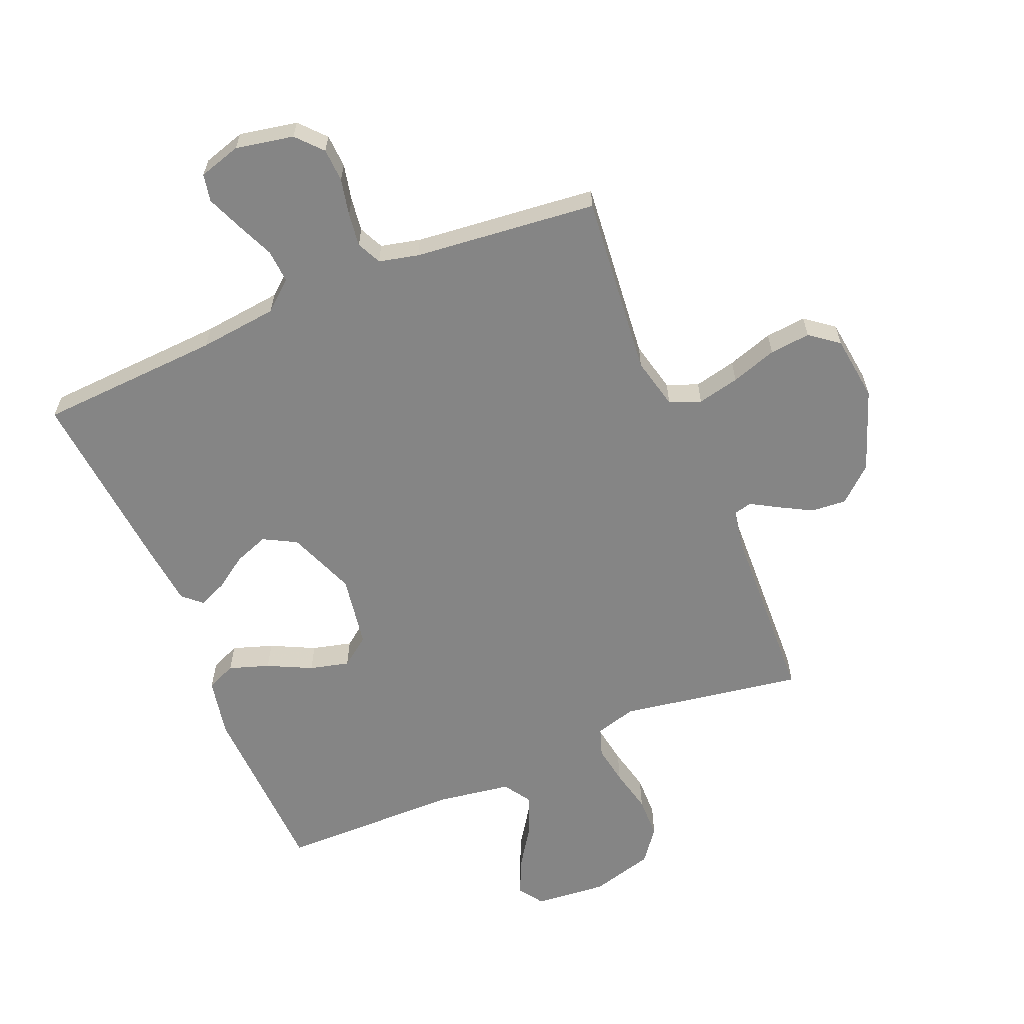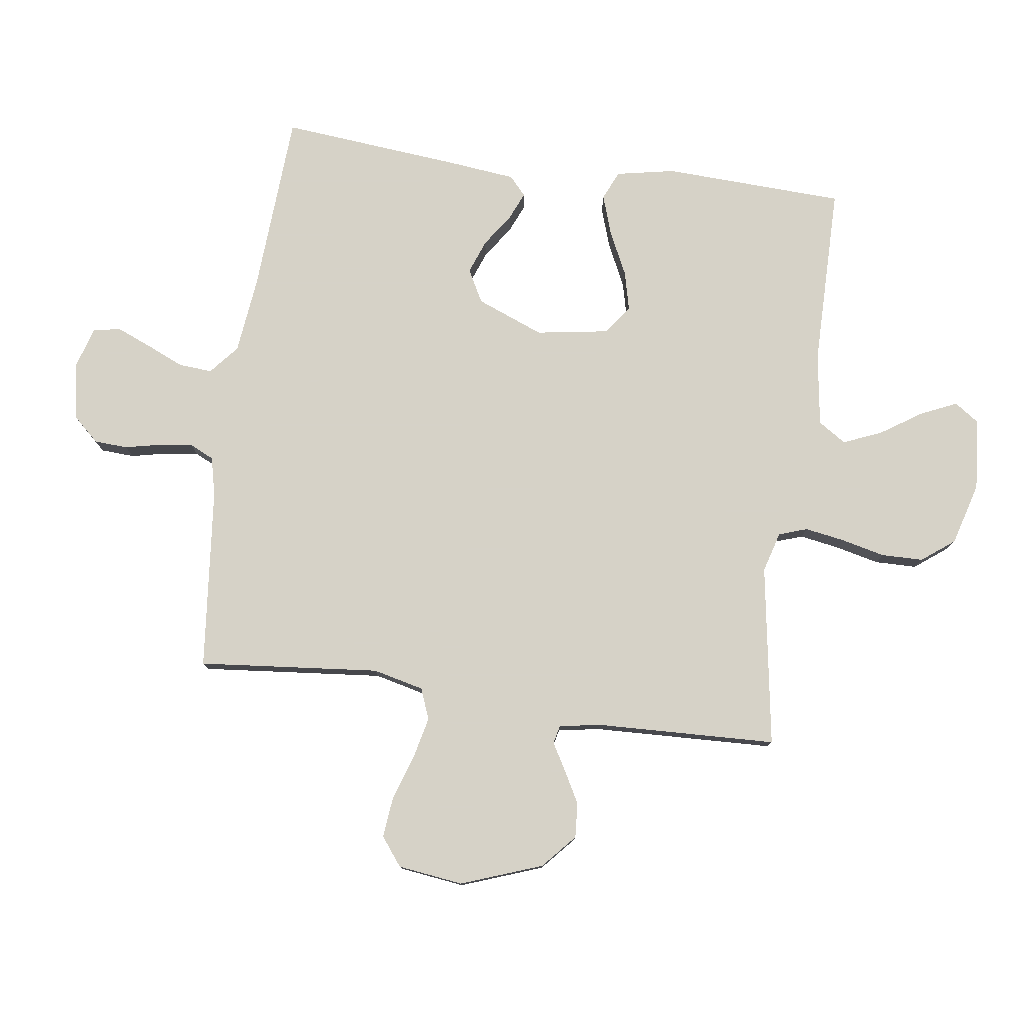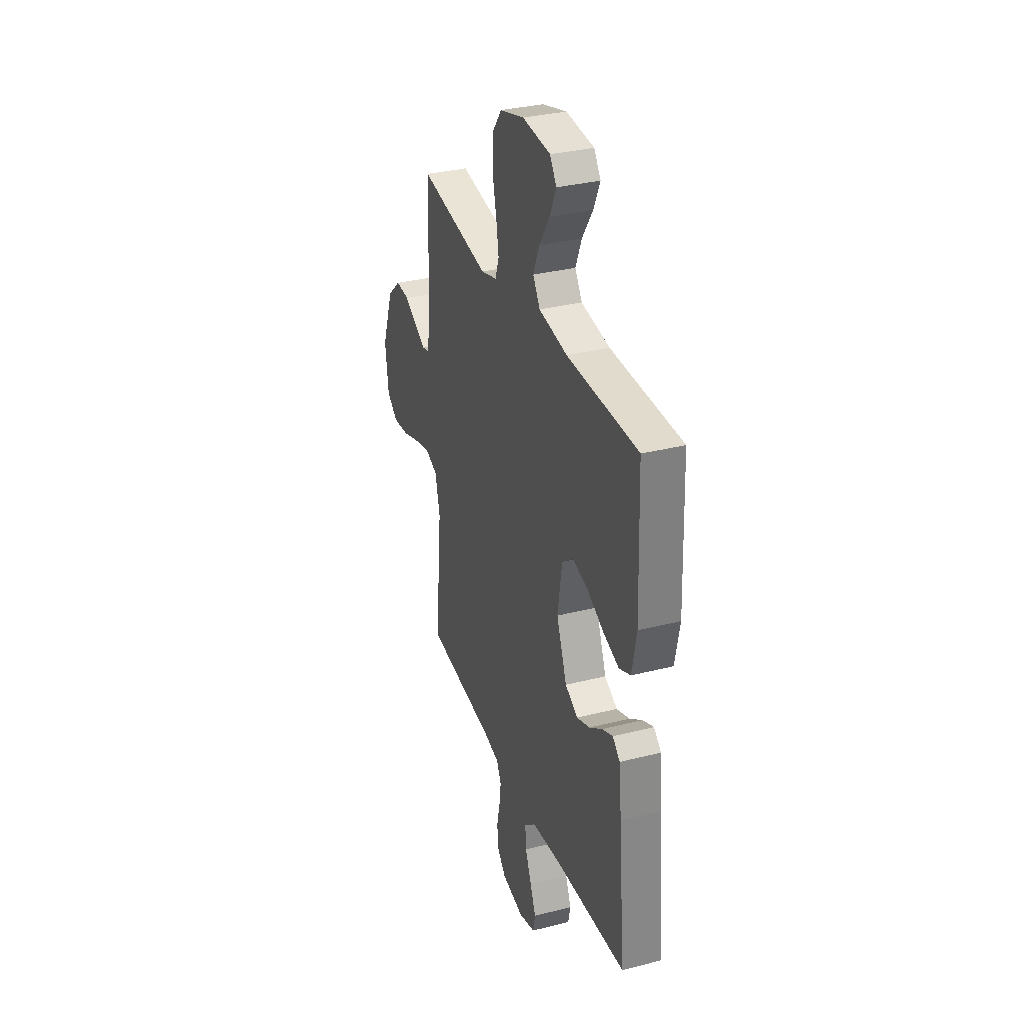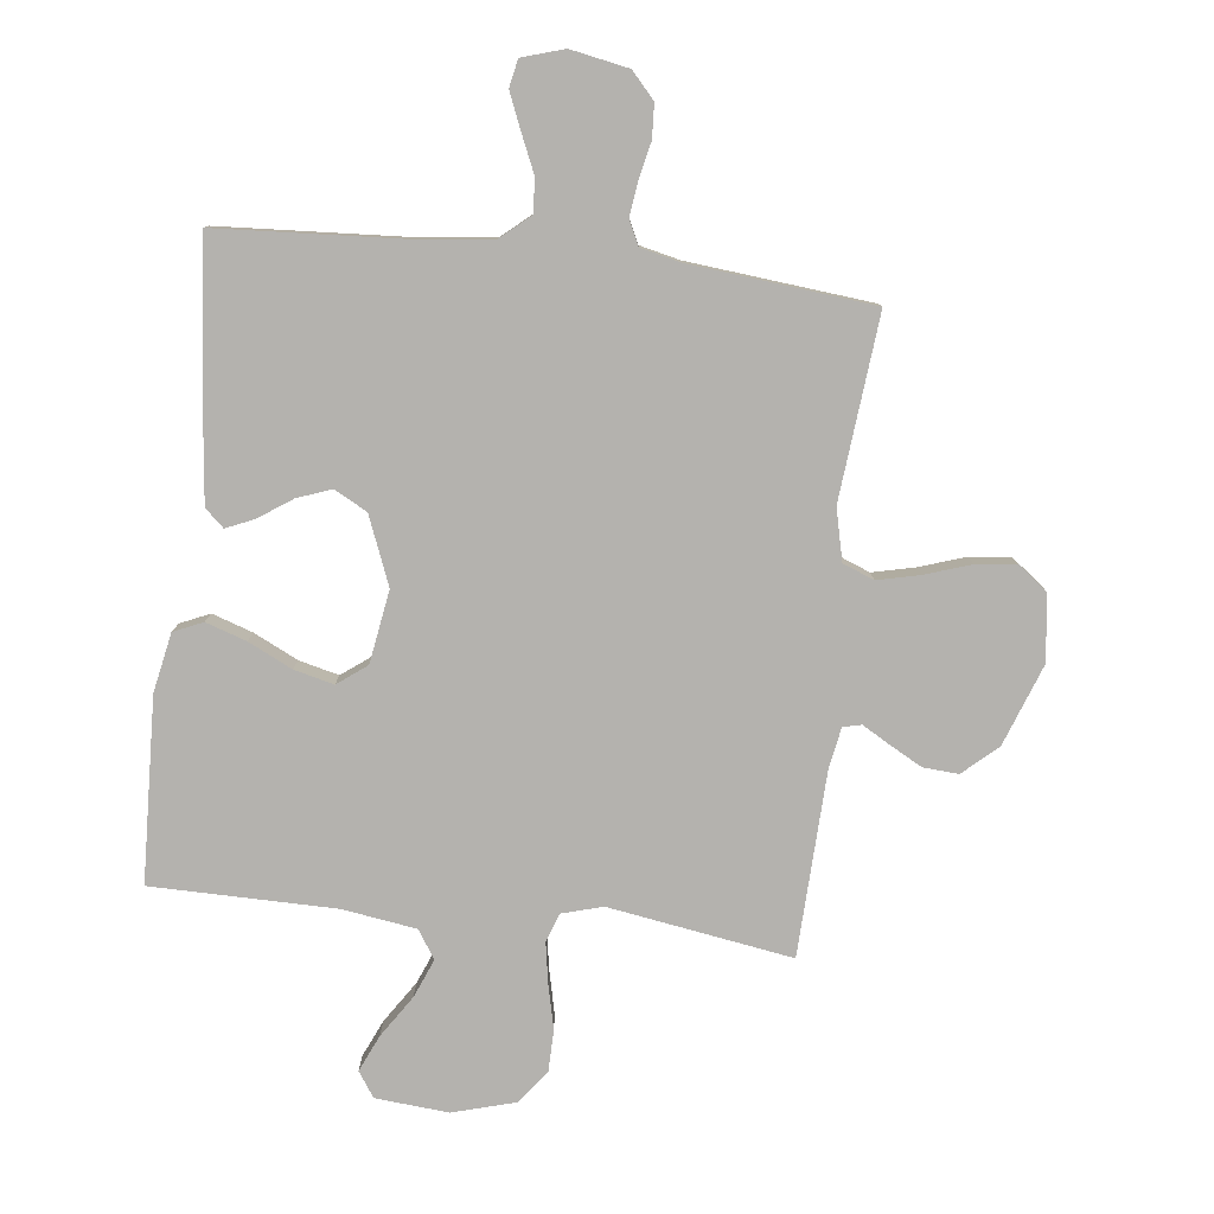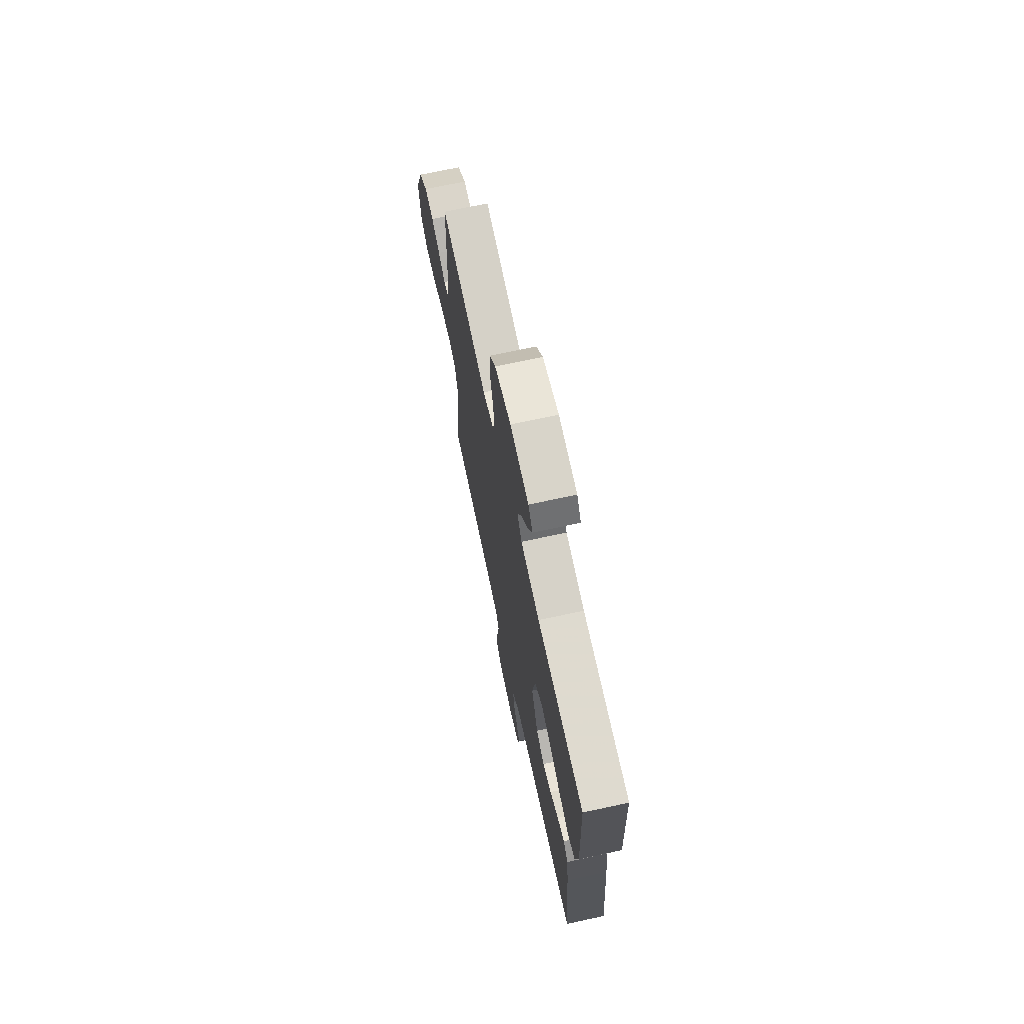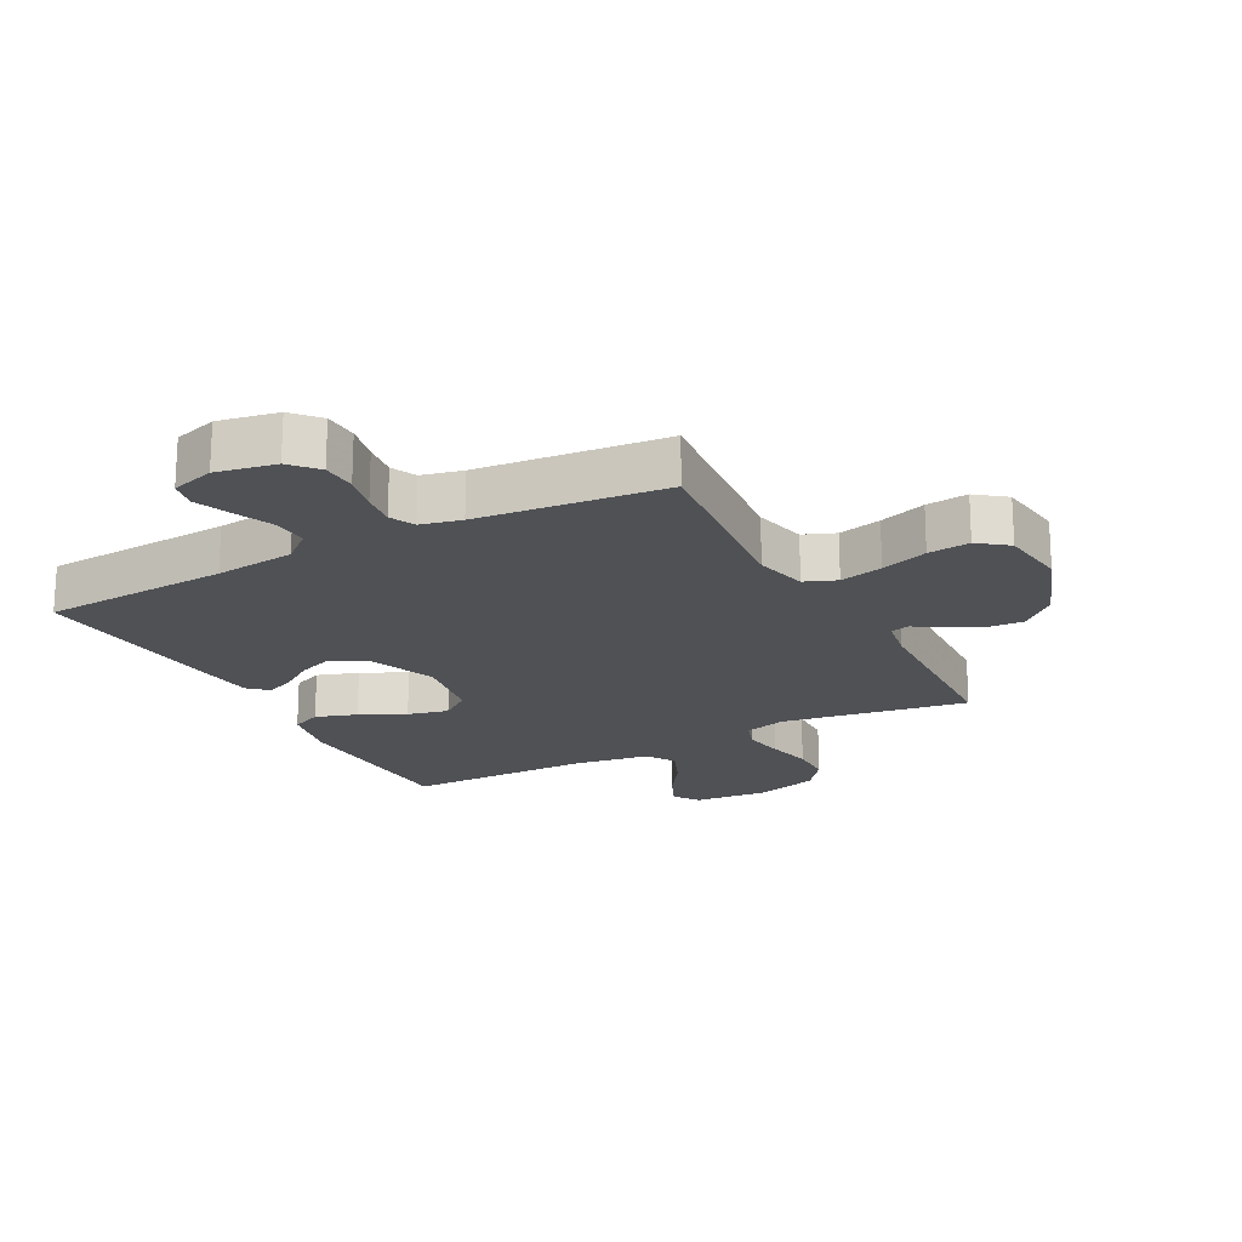
<metadata>
{"format":"obj","ext":"obj","renderer":"f3d","projection":"perspective","resolution":1024,"background":"white","views":[{"elev":-61.7,"azim":-157.5,"up":"+Y"},{"elev":78.5,"azim":-82.1,"up":"+Y"},{"elev":32.9,"azim":70.7,"up":"+Z"},{"elev":-79.7,"azim":173.4,"up":"+Y"},{"elev":70.6,"azim":77.8,"up":"+Z"},{"elev":-19.7,"azim":-152.1,"up":"+Y"}]}
</metadata>
<code>
v 0.5 0.07 0.5
v 0.512 0.07 0.2
v 0.493 0.07 0.103
v 0.445 0.07 0.082
v 0.379 0.07 0.104
v 0.307 0.07 0.139
v 0.242 0.07 0.155
v 0.194 0.07 0.119
v 0.175 0.07 0
v 0.219 0.07 -0.111
v 0.273 0.07 -0.14
v 0.329 0.07 -0.119
v 0.383 0.07 -0.082
v 0.429 0.07 -0.062
v 0.46 0.07 -0.09
v 0.472 0.07 -0.2
v 0.5 0.07 -0.5
v 0.2 0.07 -0.518
v 0.071 0.07 -0.533
v 0.023 0.07 -0.574
v 0.027 0.07 -0.629
v 0.054 0.07 -0.691
v 0.078 0.07 -0.749
v 0.069 0.07 -0.794
v 0 0.07 -0.815
v -0.095 0.07 -0.797
v -0.133 0.07 -0.755
v -0.136 0.07 -0.7
v -0.123 0.07 -0.64
v -0.116 0.07 -0.585
v -0.135 0.07 -0.545
v -0.2 0.07 -0.53
v -0.5 0.07 -0.5
v -0.471 0.07 -0.2
v -0.491 0.07 -0.116
v -0.542 0.07 -0.096
v -0.611 0.07 -0.112
v -0.686 0.07 -0.137
v -0.753 0.07 -0.144
v -0.8 0.07 -0.108
v -0.814 0.07 0
v -0.765 0.07 0.134
v -0.709 0.07 0.184
v -0.651 0.07 0.18
v -0.598 0.07 0.151
v -0.553 0.07 0.125
v -0.523 0.07 0.132
v -0.511 0.07 0.2
v -0.5 0.07 0.5
v -0.2 0.07 0.452
v -0.133 0.07 0.471
v -0.117 0.07 0.518
v -0.128 0.07 0.583
v -0.145 0.07 0.656
v -0.144 0.07 0.725
v -0.103 0.07 0.779
v 0 0.07 0.808
v 0.119 0.07 0.798
v 0.147 0.07 0.757
v 0.12 0.07 0.697
v 0.075 0.07 0.629
v 0.049 0.07 0.566
v 0.079 0.07 0.52
v 0.2 0.07 0.502
v 0.5 0 0.5
v 0.512 0 0.2
v 0.493 0 0.103
v 0.445 0 0.082
v 0.379 0 0.104
v 0.307 0 0.139
v 0.242 0 0.155
v 0.194 0 0.119
v 0.175 0 0
v 0.219 0 -0.111
v 0.273 0 -0.14
v 0.329 0 -0.119
v 0.383 0 -0.082
v 0.429 0 -0.062
v 0.46 0 -0.09
v 0.472 0 -0.2
v 0.5 0 -0.5
v 0.2 0 -0.518
v 0.071 0 -0.533
v 0.023 0 -0.574
v 0.027 0 -0.629
v 0.054 0 -0.691
v 0.078 0 -0.749
v 0.069 0 -0.794
v 0 0 -0.815
v -0.095 0 -0.797
v -0.133 0 -0.755
v -0.136 0 -0.7
v -0.123 0 -0.64
v -0.116 0 -0.585
v -0.135 0 -0.545
v -0.2 0 -0.53
v -0.5 0 -0.5
v -0.471 0 -0.2
v -0.491 0 -0.116
v -0.542 0 -0.096
v -0.611 0 -0.112
v -0.686 0 -0.137
v -0.753 0 -0.144
v -0.8 0 -0.108
v -0.814 0 0
v -0.765 0 0.134
v -0.709 0 0.184
v -0.651 0 0.18
v -0.598 0 0.151
v -0.553 0 0.125
v -0.523 0 0.132
v -0.511 0 0.2
v -0.5 0 0.5
v -0.2 0 0.452
v -0.133 0 0.471
v -0.117 0 0.518
v -0.128 0 0.583
v -0.145 0 0.656
v -0.144 0 0.725
v -0.103 0 0.779
v 0 0 0.808
v 0.119 0 0.798
v 0.147 0 0.757
v 0.12 0 0.697
v 0.075 0 0.629
v 0.049 0 0.566
v 0.079 0 0.52
v 0.2 0 0.502
f 59 60 61
f 58 59 61
f 57 58 61
f 56 57 61
f 55 56 61
f 54 55 61
f 53 54 61
f 52 53 61 62
f 51 52 62 63
f 48 49 50
f 51 63 64
f 50 51 64
f 48 50 64
f 47 48 64
f 44 45 46
f 43 44 46
f 42 43 46
f 41 42 46
f 40 41 46
f 39 40 46
f 38 39 46
f 37 38 46
f 36 37 46 47
f 32 33 34
f 31 32 34 35
f 27 28 29
f 26 27 29
f 25 26 29
f 24 25 29
f 23 24 29
f 22 23 29
f 21 22 29
f 20 21 29 30
f 19 20 30 31
f 16 17 18
f 15 16 18
f 14 15 18
f 13 14 18
f 12 13 18
f 18 19 31
f 12 18 31
f 11 12 31
f 4 5 6
f 3 4 6
f 2 3 6
f 1 2 6
f 64 1 6
f 64 6 7
f 64 7 8
f 47 64 8
f 36 47 8
f 35 36 8
f 10 11 31 35
f 9 10 35
f 8 9 35
f 125 124 123
f 125 123 122
f 125 122 121
f 125 121 120
f 125 120 119
f 125 119 118
f 125 118 117
f 126 125 117 116
f 127 126 116 115
f 114 113 112
f 128 127 115
f 128 115 114
f 128 114 112
f 128 112 111
f 110 109 108
f 110 108 107
f 110 107 106
f 110 106 105
f 110 105 104
f 110 104 103
f 110 103 102
f 110 102 101
f 111 110 101 100
f 98 97 96
f 99 98 96 95
f 93 92 91
f 93 91 90
f 93 90 89
f 93 89 88
f 93 88 87
f 93 87 86
f 93 86 85
f 94 93 85 84
f 95 94 84 83
f 82 81 80
f 82 80 79
f 82 79 78
f 82 78 77
f 82 77 76
f 95 83 82
f 95 82 76
f 95 76 75
f 70 69 68
f 70 68 67
f 70 67 66
f 70 66 65
f 70 65 128
f 71 70 128
f 72 71 128
f 72 128 111
f 72 111 100
f 72 100 99
f 99 95 75 74
f 99 74 73
f 99 73 72
f 1 65 66 2
f 2 66 67 3
f 3 67 68 4
f 4 68 69 5
f 5 69 70 6
f 6 70 71 7
f 7 71 72 8
f 8 72 73 9
f 9 73 74 10
f 10 74 75 11
f 11 75 76 12
f 12 76 77 13
f 13 77 78 14
f 14 78 79 15
f 15 79 80 16
f 16 80 81 17
f 17 81 82 18
f 18 82 83 19
f 19 83 84 20
f 20 84 85 21
f 21 85 86 22
f 22 86 87 23
f 23 87 88 24
f 24 88 89 25
f 25 89 90 26
f 26 90 91 27
f 27 91 92 28
f 28 92 93 29
f 29 93 94 30
f 30 94 95 31
f 31 95 96 32
f 32 96 97 33
f 33 97 98 34
f 34 98 99 35
f 35 99 100 36
f 36 100 101 37
f 37 101 102 38
f 38 102 103 39
f 39 103 104 40
f 40 104 105 41
f 41 105 106 42
f 42 106 107 43
f 43 107 108 44
f 44 108 109 45
f 45 109 110 46
f 46 110 111 47
f 47 111 112 48
f 48 112 113 49
f 49 113 114 50
f 50 114 115 51
f 51 115 116 52
f 52 116 117 53
f 53 117 118 54
f 54 118 119 55
f 55 119 120 56
f 56 120 121 57
f 57 121 122 58
f 58 122 123 59
f 59 123 124 60
f 60 124 125 61
f 61 125 126 62
f 62 126 127 63
f 63 127 128 64
f 64 128 65 1

</code>
